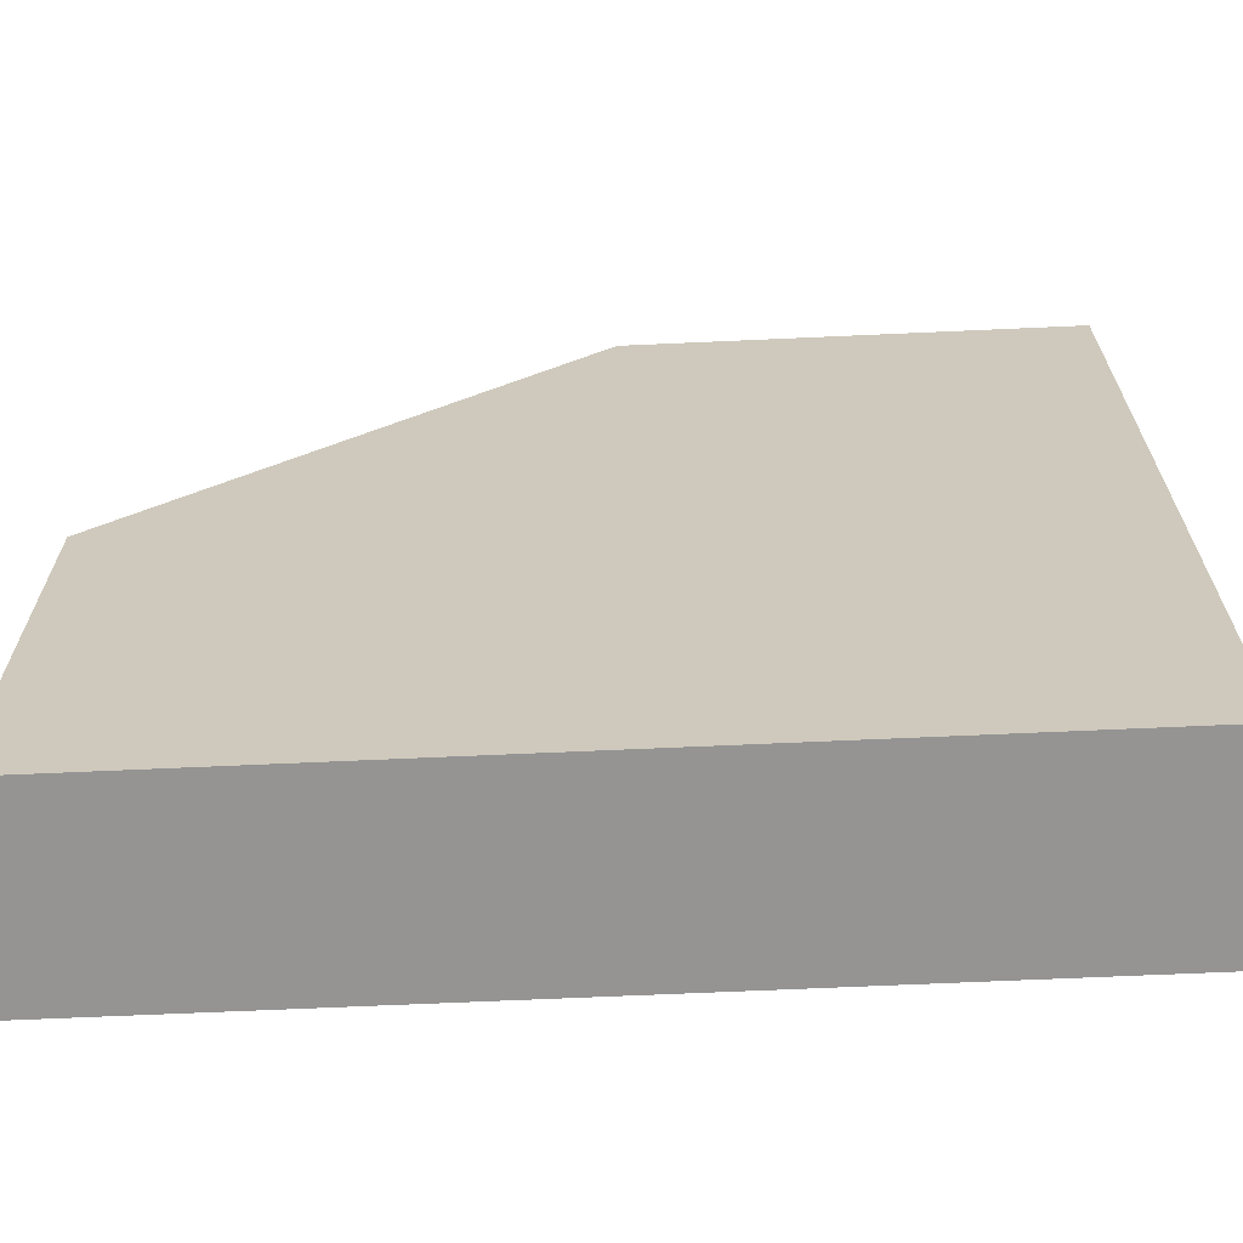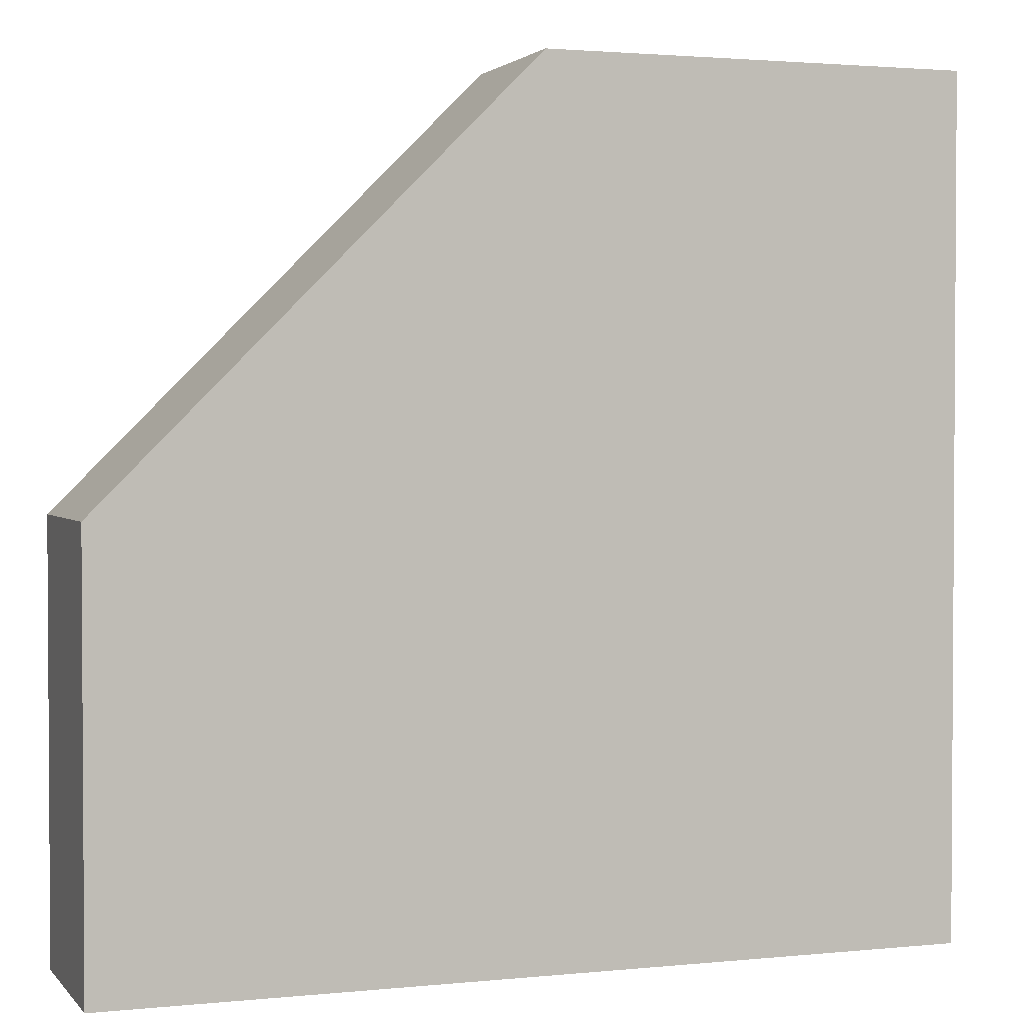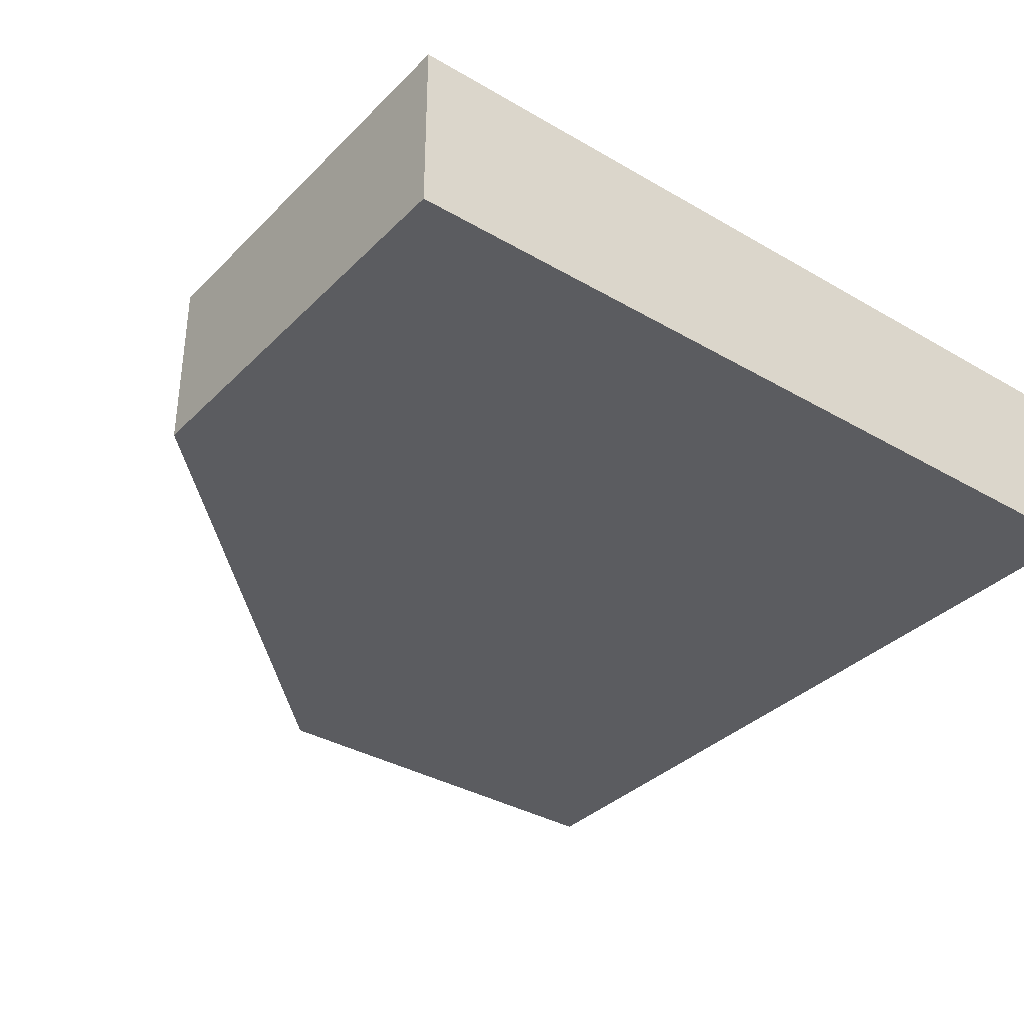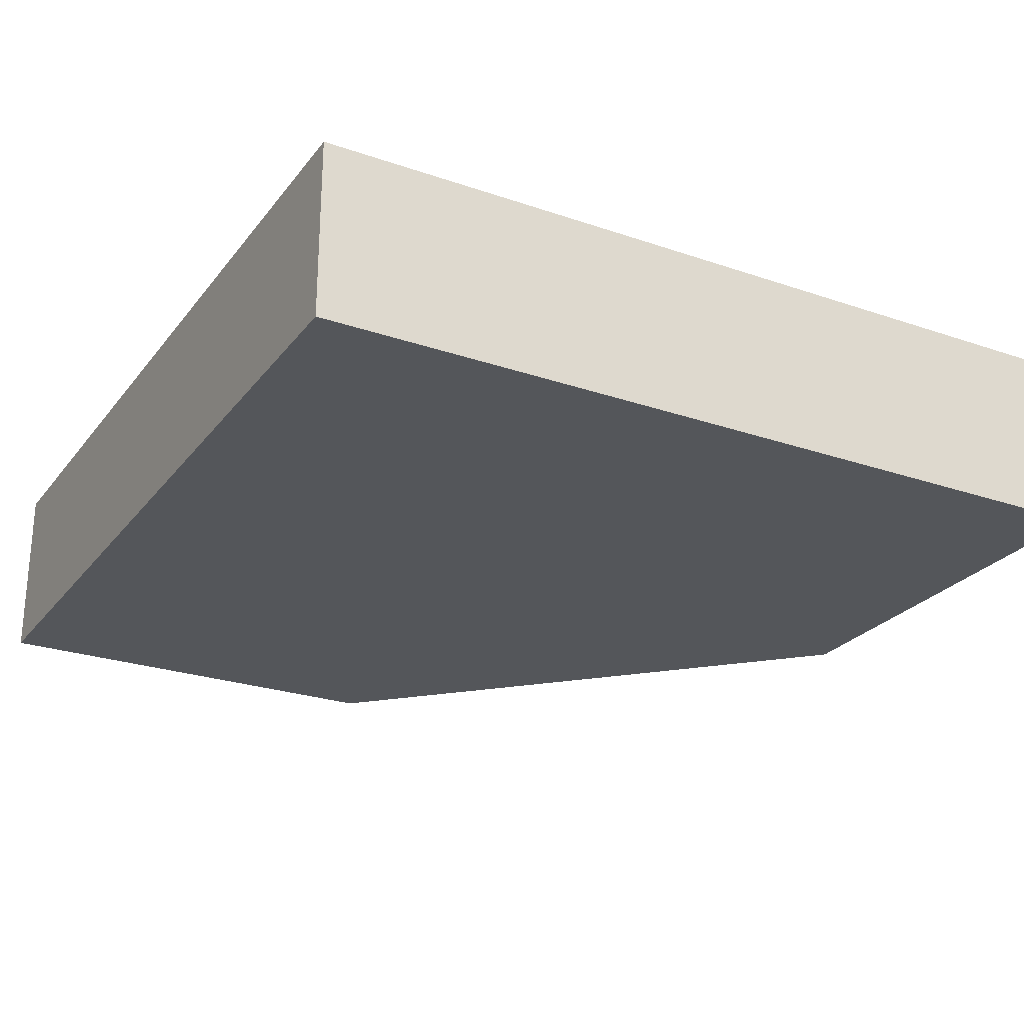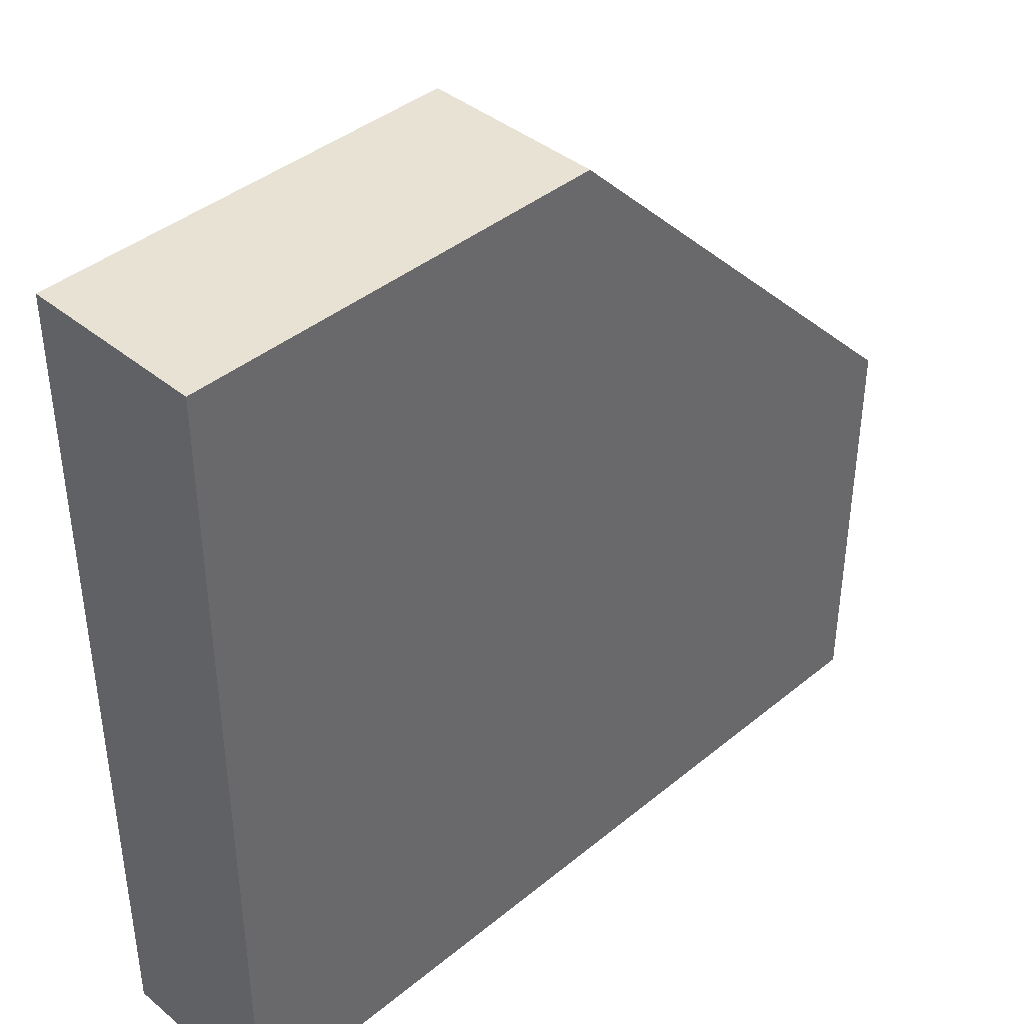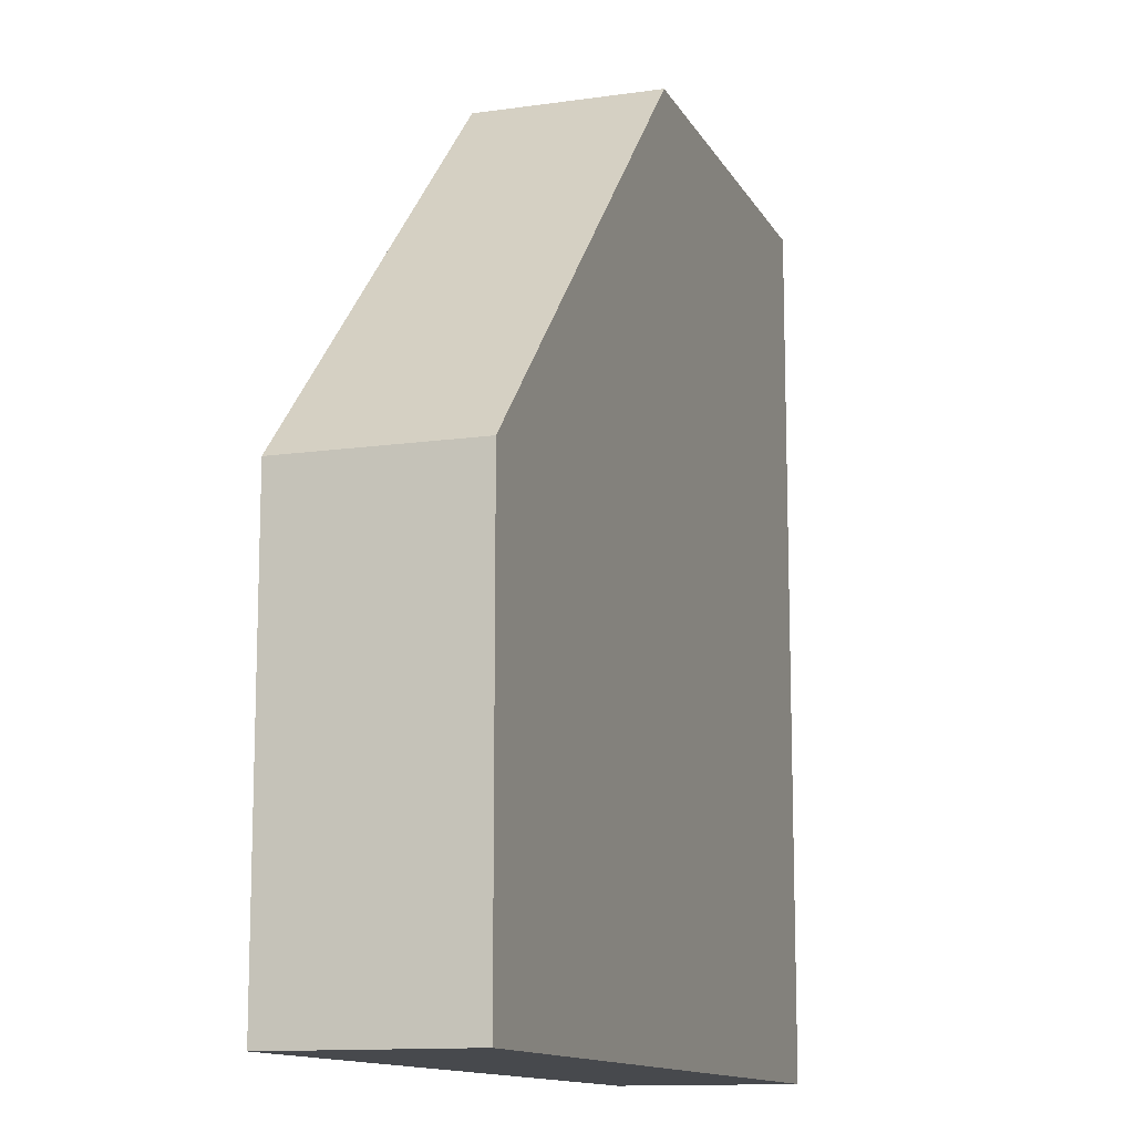
<metadata>
{"format":"obj","ext":"obj","renderer":"f3d","projection":"perspective","resolution":1024,"background":"white","views":[{"elev":-67.1,"azim":2.6,"up":"+Z"},{"elev":2.1,"azim":-19.8,"up":"+Z"},{"elev":-35.3,"azim":52.3,"up":"+Y"},{"elev":-25.5,"azim":151.2,"up":"+Y"},{"elev":40.8,"azim":135.0,"up":"+Z"},{"elev":-12.4,"azim":-71.4,"up":"+Z"}]}
</metadata>
<code>
o Mesh1_Group1_Model.113
v 0.5 0 0.5
v 0 0 0.5
v -0.5 0 0
v -0.5 0 -0.5
v 0.5 0 -0.5
v 0 0.2125 0.5
v 0.5 0.2125 0.5
v -0.5 0.2125 0
v -0.5 0.2125 -0.5
v 0.5 0.2125 -0.5
f 3 4 5
f 6 2 1
f 6 7 10
f 5 10 7
f 4 9 10
f 4 3 8
f 5 1 2
f 2 3 5
f 6 3 2
f 4 8 9
f 10 9 8
f 8 6 10
f 4 10 5
f 5 7 1
f 6 8 3
f 6 1 7

</code>
